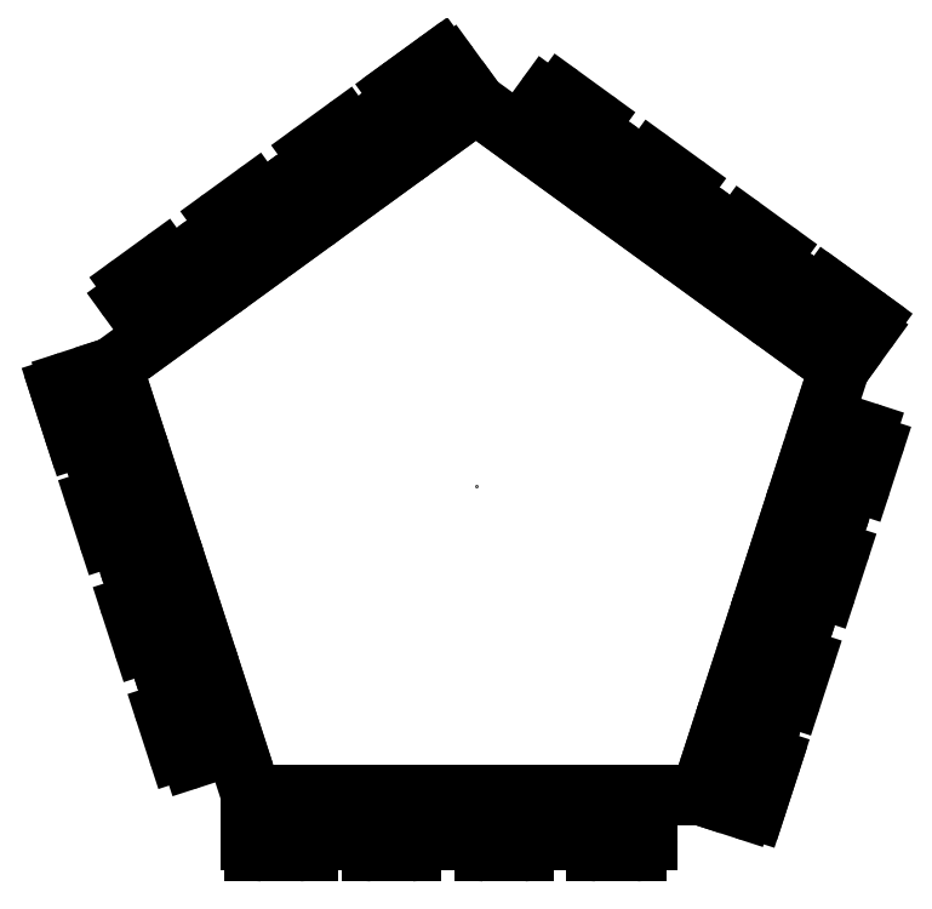
<metadata>
{"format":"dxf","ext":"dxf","renderer":"ezdxf+matplotlib","layout":"modelspace","background":"white","min_lineweight":24,"dpi":150}
</metadata>
<code>
0
SECTION
2
ENTITIES
0
3DSOLID
8
0
347
7A
290
     1
2
{e071f3da-db77-164b-8edd-cbca400acf22}
350
0
0
POINT
8
pentagon v2_Sketch1
10
0
20
0
30
0
0
POINT
8
pentagon v2_Sketch1
10
5.53
20
4.209
30
0
0
POINT
8
pentagon v2_Sketch1
10
4.476
20
-0.1545
30
0
0
POINT
8
pentagon v2_Sketch1
10
2
20
2.753
30
0
0
POINT
8
pentagon v2_Sketch1
10
0
20
-0.5
30
0
0
POINT
8
pentagon v2_Sketch1
10
-1.712
20
3.65
30
0
0
POINT
8
pentagon v2_Sketch1
10
1.706
20
6.56
30
0
0
LINE
8
pentagon v2_Sketch1
10
0
20
0
30
0
11
4
21
0
31
0
0
LINE
8
pentagon v2_Sketch1
10
0.975
20
-0.4
30
0
11
0.975
21
0
31
0
0
LINE
8
pentagon v2_Sketch1
10
1.425
20
-0.5
30
0
11
1.075
21
-0.5
31
0
0
LINE
8
pentagon v2_Sketch1
10
3.525
20
0
30
0
11
3.525
21
-0.4
31
0
0
LINE
8
pentagon v2_Sketch1
10
-0.1468
20
0.4518
30
0
11
-0.5272
21
0.3281
31
0
0
LINE
8
pentagon v2_Sketch1
10
-1.006
20
1.802
30
0
11
-0.6258
21
1.926
31
0
0
LINE
8
pentagon v2_Sketch1
10
-1.315
20
2.753
30
0
11
-0.9348
21
2.877
31
0
0
LINE
8
pentagon v2_Sketch1
10
2.975
20
-0.4
30
0
11
2.975
21
0
31
0
0
LINE
8
pentagon v2_Sketch1
10
-1.271
20
2.294
30
0
11
-1.379
21
2.627
31
0
0
LINE
8
pentagon v2_Sketch1
10
0.425
20
-0.5
30
0
11
0.025
21
-0.5
31
0
0
LINE
8
pentagon v2_Sketch1
10
-1.557
20
3.174
30
0
11
-1.681
21
3.555
31
0
0
LINE
8
pentagon v2_Sketch1
10
-0.8518
20
4.083
30
0
11
-1.087
21
4.407
31
0
0
LINE
8
pentagon v2_Sketch1
10
1.525
20
0
30
0
11
1.525
21
-0.4
31
0
0
LINE
8
pentagon v2_Sketch1
10
0.1671
20
5.318
30
0
11
0.4022
21
4.994
31
0
0
LINE
8
pentagon v2_Sketch1
10
2
20
6.155
30
0
11
-1.236
21
3.804
31
0
0
LINE
8
pentagon v2_Sketch1
10
0.5
20
-0.5
30
0
11
0.1
21
-0.5
31
0
0
LINE
8
pentagon v2_Sketch1
10
-0.7648
20
2.354
30
0
11
-1.145
21
2.23
31
0
0
LINE
8
pentagon v2_Sketch1
10
0.7662
20
5.259
30
0
11
0.5311
21
5.583
31
0
0
LINE
8
pentagon v2_Sketch1
10
-0.6419
20
4.73
30
0
11
-0.4068
21
4.407
31
0
0
LINE
8
pentagon v2_Sketch1
10
1.302
20
6.266
30
0
11
1.625
21
6.501
31
0
0
LINE
8
pentagon v2_Sketch1
10
2.759
20
6.222
30
0
11
3.042
21
6.016
31
0
0
LINE
8
pentagon v2_Sketch1
10
3.193
20
5.288
30
0
11
3.428
21
5.612
31
0
0
LINE
8
pentagon v2_Sketch1
10
2.525
20
0
30
0
11
2.525
21
-0.4
31
0
0
LINE
8
pentagon v2_Sketch1
10
5.125
20
4.503
30
0
11
5.449
21
4.268
31
0
0
LINE
8
pentagon v2_Sketch1
10
1.575
20
5.847
30
0
11
1.34
21
6.17
31
0
0
LINE
8
pentagon v2_Sketch1
10
2.425
20
-0.5
30
0
11
2.075
21
-0.5
31
0
0
LINE
8
pentagon v2_Sketch1
10
3.425
20
-0.5
30
0
11
3.075
21
-0.5
31
0
0
LINE
8
pentagon v2_Sketch1
10
-1.074
20
3.305
30
0
11
-1.454
21
3.181
31
0
0
LINE
8
pentagon v2_Sketch1
10
-0.9622
20
1.343
30
0
11
-1.07
21
1.676
31
0
0
LINE
8
pentagon v2_Sketch1
10
4
20
0
30
0
11
5.236
21
3.804
31
0
0
LINE
8
pentagon v2_Sketch1
10
5.236
20
3.804
30
0
11
2
21
6.155
31
0
0
LINE
8
pentagon v2_Sketch1
10
0.5533
20
5.722
30
0
11
0.8364
21
5.928
31
0
0
LINE
8
pentagon v2_Sketch1
10
-0.6972
20
0.8512
30
0
11
-0.3167
21
0.9748
31
0
0
LINE
8
pentagon v2_Sketch1
10
1.362
20
6.31
30
0
11
1.686
21
6.545
31
0
0
LINE
8
pentagon v2_Sketch1
10
-1.065
20
4.547
30
0
11
-0.7816
21
4.752
31
0
0
LINE
8
pentagon v2_Sketch1
10
0.9761
20
5.906
30
0
11
1.211
21
5.582
31
0
0
LINE
8
pentagon v2_Sketch1
10
1.975
20
-0.4
30
0
11
1.975
21
0
31
0
0
LINE
8
pentagon v2_Sketch1
10
-1.58
20
3.246
30
0
11
-1.704
21
3.626
31
0
0
LINE
8
pentagon v2_Sketch1
10
3.873
20
5.289
30
0
11
3.638
21
4.965
31
0
0
LINE
8
pentagon v2_Sketch1
10
-0.2558
20
5.134
30
0
11
0.0274
21
5.34
31
0
0
LINE
8
pentagon v2_Sketch1
10
4.002
20
4.701
30
0
11
4.237
21
5.024
31
0
0
LINE
8
pentagon v2_Sketch1
10
4.811
20
4.113
30
0
11
5.046
21
4.436
31
0
0
LINE
8
pentagon v2_Sketch1
10
0
20
-0.4
30
0
11
0
21
0
31
0
0
LINE
8
pentagon v2_Sketch1
10
-1.616
20
3.681
30
0
11
-1.236
21
3.804
31
0
0
LINE
8
pentagon v2_Sketch1
10
5.186
20
4.459
30
0
11
5.51
21
4.223
31
0
0
LINE
8
pentagon v2_Sketch1
10
1.765
20
6.479
30
0
11
2
21
6.155
31
0
0
LINE
8
pentagon v2_Sketch1
10
5.3
20
2.706
30
0
11
4.919
21
2.829
31
0
0
LINE
8
pentagon v2_Sketch1
10
0
20
0
30
0
11
0.5
21
0
31
0
0
LINE
8
pentagon v2_Sketch1
10
-0.04277
20
4.671
30
0
11
-0.2779
21
4.995
31
0
0
LINE
8
pentagon v2_Sketch1
10
5.471
20
4.128
30
0
11
5.236
21
3.804
31
0
0
LINE
8
pentagon v2_Sketch1
10
3.568
20
5.634
30
0
11
3.851
21
5.428
31
0
0
LINE
8
pentagon v2_Sketch1
10
4.78
20
2.401
30
0
11
5.161
21
2.278
31
0
0
LINE
8
pentagon v2_Sketch1
10
4.377
20
5.046
30
0
11
4.66
21
4.841
31
0
0
LINE
8
pentagon v2_Sketch1
10
5.089
20
3.352
30
0
11
5.47
21
3.229
31
0
0
LINE
8
pentagon v2_Sketch1
10
0.525
20
0
30
0
11
0.525
21
-0.4
31
0
0
LINE
8
pentagon v2_Sketch1
10
5.534
20
3.103
30
0
11
5.426
21
2.77
31
0
0
LINE
8
pentagon v2_Sketch1
10
3.064
20
5.876
30
0
11
2.829
21
5.553
31
0
0
LINE
8
pentagon v2_Sketch1
10
2.384
20
5.876
30
0
11
2.619
21
6.2
31
0
0
LINE
8
pentagon v2_Sketch1
10
-0.6532
20
0.3923
30
0
11
-0.7614
21
0.7252
31
0
0
LINE
8
pentagon v2_Sketch1
10
4.682
20
4.701
30
0
11
4.447
21
4.377
31
0
0
LINE
8
pentagon v2_Sketch1
10
4.471
20
1.45
30
0
11
4.852
21
1.327
31
0
0
LINE
8
pentagon v2_Sketch1
10
4.38
20
-0.1236
30
0
11
4
21
-9e-16
31
0
0
LINE
8
pentagon v2_Sketch1
10
-0.4558
20
1.403
30
0
11
-0.8362
21
1.279
31
0
0
LINE
8
pentagon v2_Sketch1
10
4.162
20
0.4993
30
0
11
4.543
21
0.3757
31
0
0
LINE
8
pentagon v2_Sketch1
10
-1.236
20
3.804
30
0
11
0
21
0
31
0
0
LINE
8
pentagon v2_Sketch1
10
5.225
20
2.152
30
0
11
5.117
21
1.819
31
0
0
ARC
8
pentagon v2_Sketch1
10
-0.9753
20
1.707
30
0
40
0.1
50
108
51
198
0
LINE
8
pentagon v2_Sketch1
10
4.991
20
1.755
30
0
11
4.61
21
1.878
31
0
0
ARC
8
pentagon v2_Sketch1
10
0.8952
20
5.847
30
0
40
0.1
50
36
51
126
0
LINE
8
pentagon v2_Sketch1
10
4.916
20
1.201
30
0
11
4.808
21
0.8679
31
0
0
ARC
8
pentagon v2_Sketch1
10
0.425
20
-0.4
30
0
40
0.1
50
270
51
360
0
ARC
8
pentagon v2_Sketch1
10
-0.8671
20
1.374
30
0
40
0.1
50
198
51
288
0
ARC
8
pentagon v2_Sketch1
10
2.425
20
-0.4
30
0
40
0.1
50
270
51
360
0
ARC
8
pentagon v2_Sketch1
10
3.425
20
-0.4
30
0
40
0.1
50
270
51
360
0
ARC
8
pentagon v2_Sketch1
10
5.13
20
2.183
30
0
40
0.1
50
342
51
72
0
ARC
8
pentagon v2_Sketch1
10
3.792
20
5.347
30
0
40
0.1
50
324
51
54
0
ARC
8
pentagon v2_Sketch1
10
3.509
20
5.553
30
0
40
0.1
50
54
51
144
0
ARC
8
pentagon v2_Sketch1
10
0.1
20
-0.4
30
0
40
0.1
50
180
51
270
0
ARC
8
pentagon v2_Sketch1
10
1.425
20
-0.4
30
0
40
0.1
50
270
51
360
0
ARC
8
pentagon v2_Sketch1
10
3.075
20
-0.4
30
0
40
0.1
50
180
51
270
0
LINE
8
pentagon v2_Sketch1
10
4.682
20
0.8037
30
0
11
4.301
21
0.9273
31
0
0
LINE
8
pentagon v2_Sketch1
10
4.607
20
0.2497
30
0
11
4.483
21
-0.1307
31
0
0
ARC
8
pentagon v2_Sketch1
10
5.439
20
3.134
30
0
40
0.1
50
342
51
72
0
ARC
8
pentagon v2_Sketch1
10
2.7
20
6.141
30
0
40
0.1
50
54
51
144
0
ARC
8
pentagon v2_Sketch1
10
4.318
20
4.965
30
0
40
0.1
50
54
51
144
0
ARC
8
pentagon v2_Sketch1
10
4.601
20
4.76
30
0
40
0.1
50
324
51
54
0
ARC
8
pentagon v2_Sketch1
10
-1.284
20
2.658
30
0
40
0.1
50
108
51
198
0
ARC
8
pentagon v2_Sketch1
10
-0.6663
20
0.7561
30
0
40
0.1
50
108
51
198
0
LINE
8
pentagon v2_Sketch1
10
4.63
20
0.321
30
0
11
4.506
21
-0.0594
31
0
0
ARC
8
pentagon v2_Sketch1
10
-0.5581
20
0.4233
30
0
40
0.1
50
198
51
288
0
ARC
8
pentagon v2_Sketch1
10
5.022
20
1.85
30
0
40
0.1
50
252
51
342
0
ARC
8
pentagon v2_Sketch1
10
5.331
20
2.801
30
0
40
0.1
50
252
51
342
0
ARC
8
pentagon v2_Sketch1
10
5.127
20
4.378
30
0
40
0.1
50
54
51
144
0
ARC
8
pentagon v2_Sketch1
10
-1.176
20
2.325
30
0
40
0.1
50
198
51
288
0
ARC
8
pentagon v2_Sketch1
10
2.983
20
5.935
30
0
40
0.1
50
324
51
54
0
ARC
8
pentagon v2_Sketch1
10
-1.006
20
4.466
30
0
40
0.1
50
126
51
216
0
ARC
8
pentagon v2_Sketch1
10
4.411
20
-0.0285
30
0
40
0.1
50
252
51
342
0
ARC
8
pentagon v2_Sketch1
10
-0.197
20
5.054
30
0
40
0.1
50
126
51
216
0
ARC
8
pentagon v2_Sketch1
10
2.075
20
-0.4
30
0
40
0.1
50
180
51
270
0
ARC
8
pentagon v2_Sketch1
10
-0.7228
20
4.672
30
0
40
0.1
50
36
51
126
0
ARC
8
pentagon v2_Sketch1
10
0.612
20
5.641
30
0
40
0.1
50
126
51
216
0
ARC
8
pentagon v2_Sketch1
10
-1.586
20
3.586
30
0
40
0.1
50
108
51
198
0
ARC
8
pentagon v2_Sketch1
10
1.075
20
-0.4
30
0
40
0.1
50
180
51
270
0
ARC
8
pentagon v2_Sketch1
10
4.821
20
1.232
30
0
40
0.1
50
342
51
72
0
ARC
8
pentagon v2_Sketch1
10
0.08618
20
5.259
30
0
40
0.1
50
36
51
126
0
ARC
8
pentagon v2_Sketch1
10
1.421
20
6.229
30
0
40
0.1
50
126
51
216
0
ARC
8
pentagon v2_Sketch1
10
5.39
20
4.187
30
0
40
0.1
50
324
51
54
0
ARC
8
pentagon v2_Sketch1
10
4.713
20
0.8988
30
0
40
0.1
50
252
51
342
0
ARC
8
pentagon v2_Sketch1
10
1.684
20
6.42
30
0
40
0.1
50
36
51
126
0
ARC
8
pentagon v2_Sketch1
10
4.512
20
0.2806
30
0
40
0.1
50
342
51
72
0
ARC
8
pentagon v2_Sketch1
10
-1.485
20
3.276
30
0
40
0.1
50
198
51
288
0
ENDSEC
0
EOF

</code>
